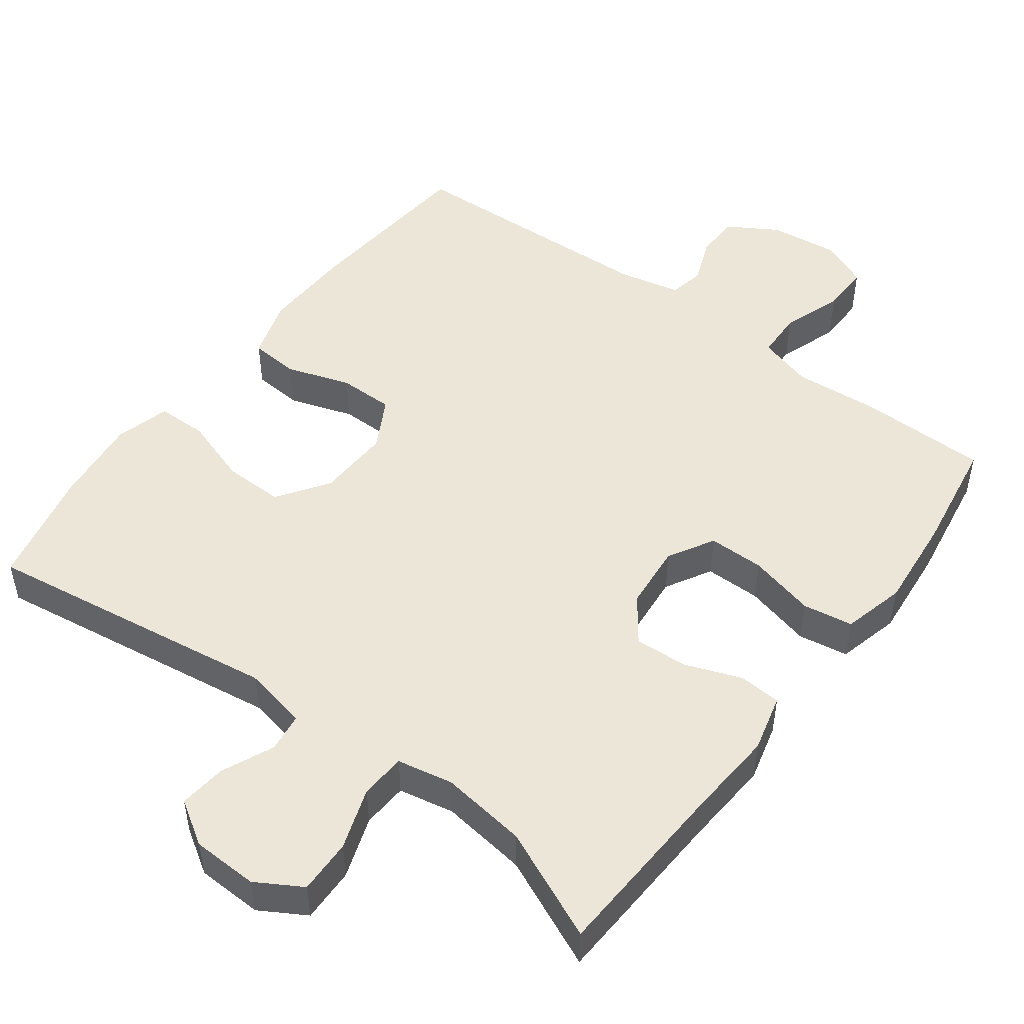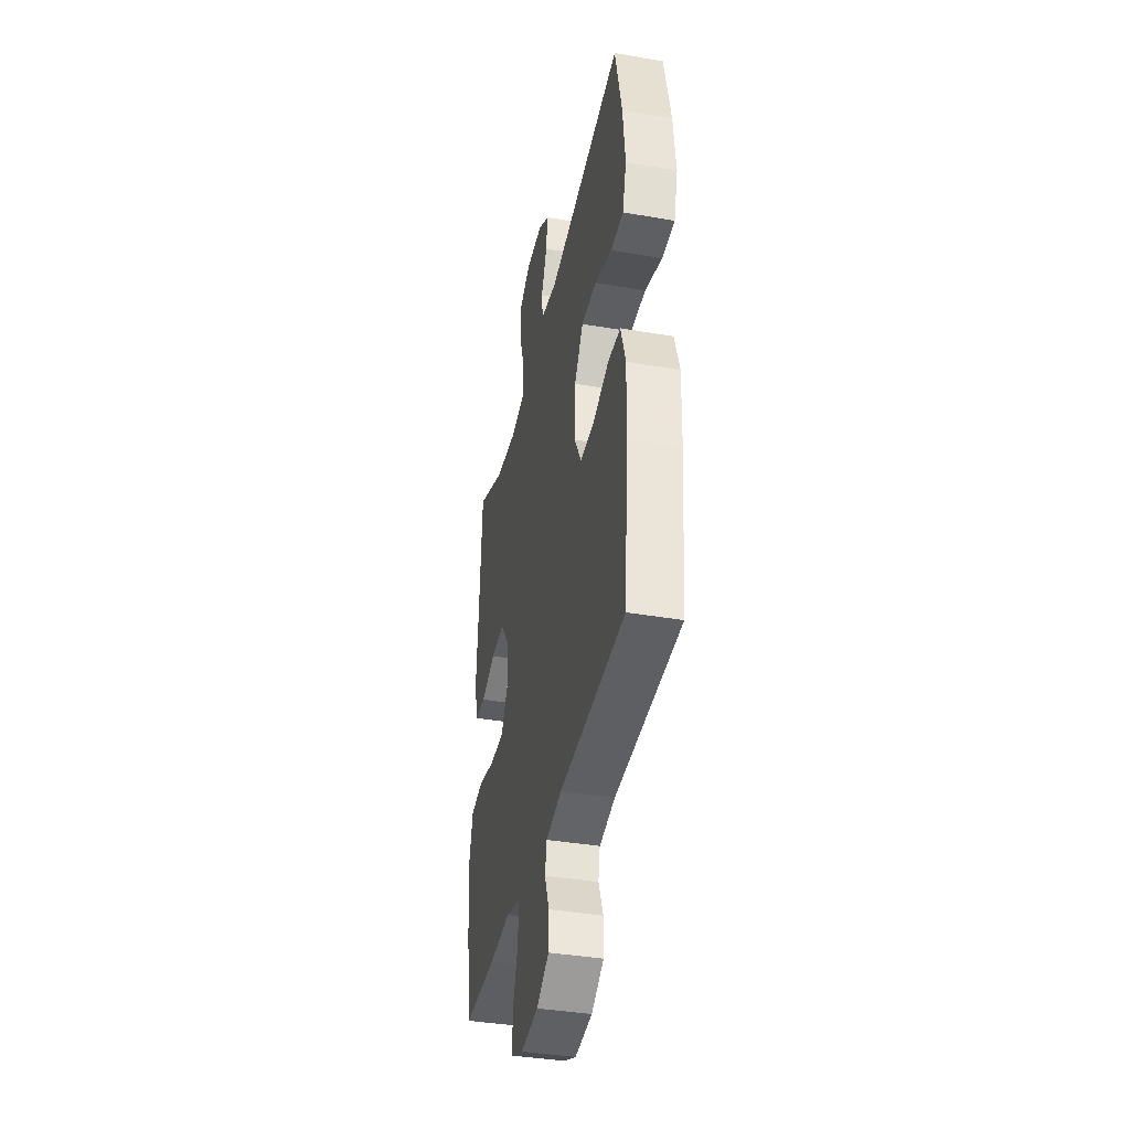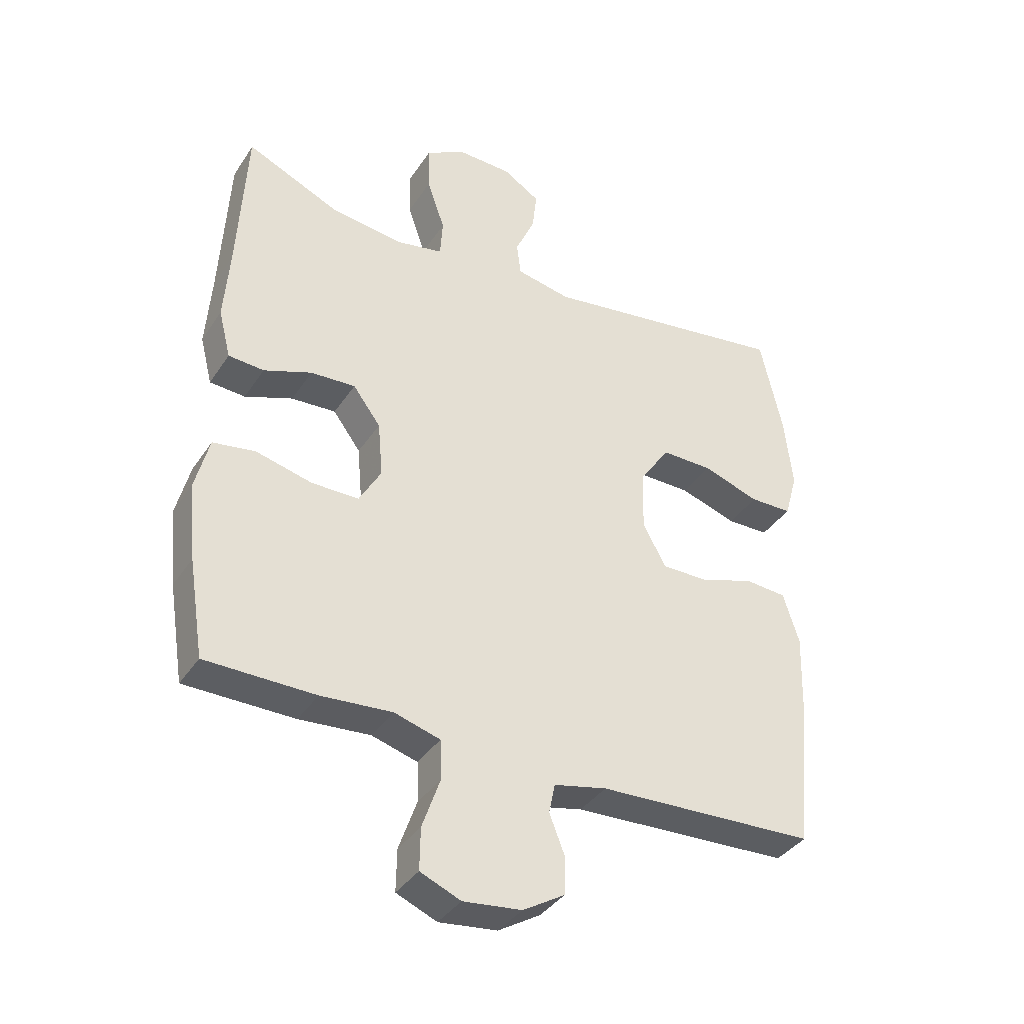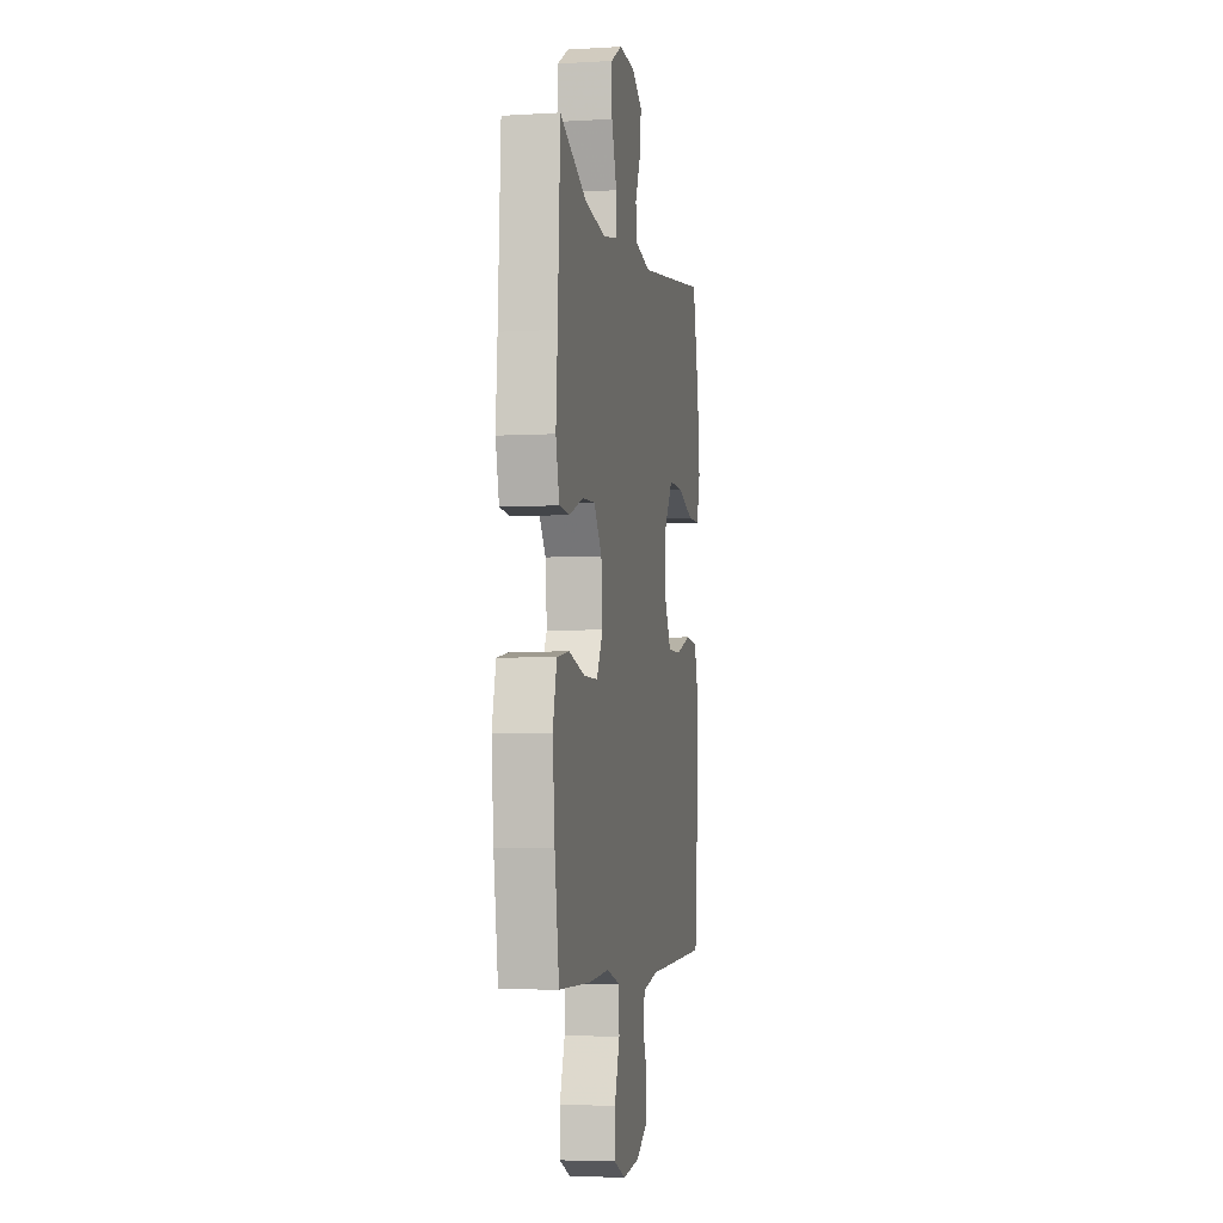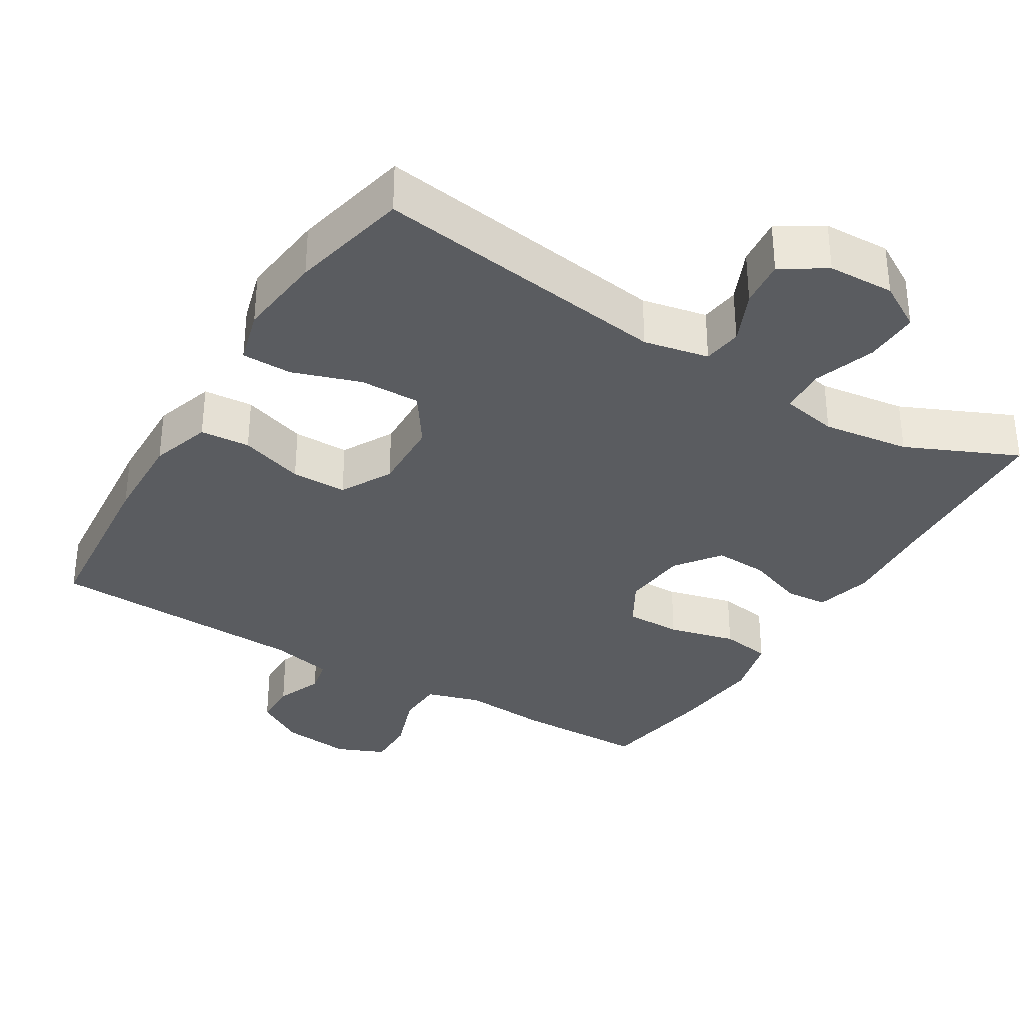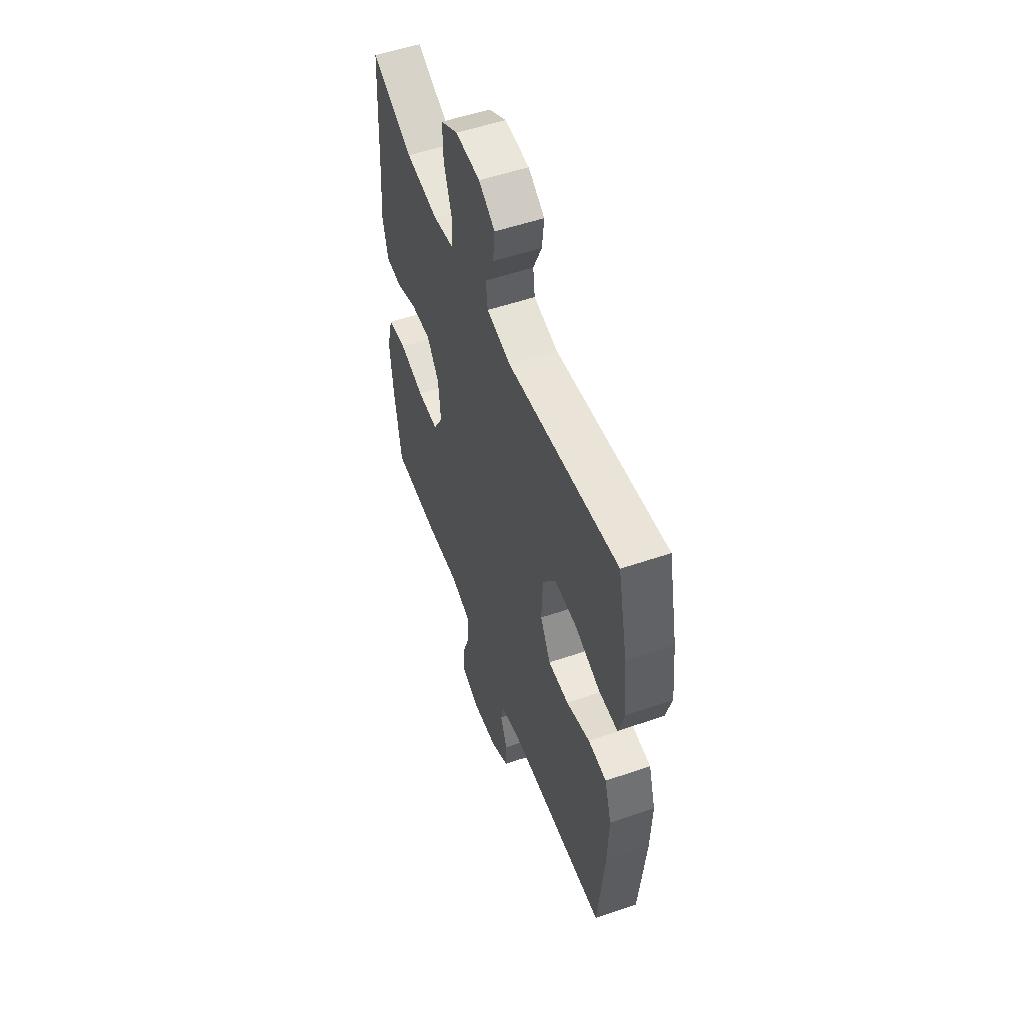
<metadata>
{"format":"obj","ext":"obj","renderer":"f3d","projection":"perspective","resolution":1024,"background":"white","views":[{"elev":49.5,"azim":36.7,"up":"+Y"},{"elev":-38.9,"azim":-102.2,"up":"+Z"},{"elev":-37.6,"azim":150.4,"up":"+Z"},{"elev":-4.7,"azim":100.6,"up":"+Z"},{"elev":-33.9,"azim":-31.3,"up":"+Y"},{"elev":54.0,"azim":-110.0,"up":"+Z"}]}
</metadata>
<code>
v -0.5 0.07 0.5
v -0.092 0.07 0.441
v -0.003 0.07 0.459
v 0.004 0.07 0.513
v -0.028 0.07 0.585
v -0.035 0.07 0.65
v 0.025 0.07 0.688
v 0.116 0.07 0.691
v 0.179 0.07 0.654
v 0.177 0.07 0.579
v 0.148 0.07 0.494
v 0.152 0.07 0.431
v 0.229 0.07 0.416
v 0.348 0.07 0.432
v 0.5 0.07 0.5
v 0.514 0.07 0.245
v 0.523 0.07 0.124
v 0.503 0.07 0.045
v 0.445 0.07 0.041
v 0.367 0.07 0.07
v 0.294 0.07 0.074
v 0.249 0.07 0.013
v 0.241 0.07 -0.077
v 0.277 0.07 -0.14
v 0.354 0.07 -0.14
v 0.446 0.07 -0.117
v 0.515 0.07 -0.128
v 0.537 0.07 -0.214
v 0.525 0.07 -0.342
v 0.5 0.07 -0.5
v 0.321 0.07 -0.502
v 0.205 0.07 -0.493
v 0.13 0.07 -0.515
v 0.128 0.07 -0.58
v 0.157 0.07 -0.663
v 0.158 0.07 -0.731
v 0.092 0.07 -0.759
v -0.003 0.07 -0.748
v -0.071 0.07 -0.707
v -0.072 0.07 -0.646
v -0.047 0.07 -0.582
v -0.057 0.07 -0.534
v -0.143 0.07 -0.515
v -0.5 0.07 -0.5
v -0.523 0.07 -0.253
v -0.527 0.07 -0.126
v -0.501 0.07 -0.043
v -0.433 0.07 -0.038
v -0.345 0.07 -0.067
v -0.269 0.07 -0.067
v -0.231 0.07 0.003
v -0.235 0.07 0.104
v -0.283 0.07 0.174
v -0.366 0.07 0.173
v -0.459 0.07 0.142
v -0.528 0.07 0.143
v -0.549 0.07 0.218
v -0.536 0.07 0.337
v -0.5 0 0.5
v -0.092 0 0.441
v -0.003 0 0.459
v 0.004 0 0.513
v -0.028 0 0.585
v -0.035 0 0.65
v 0.025 0 0.688
v 0.116 0 0.691
v 0.179 0 0.654
v 0.177 0 0.579
v 0.148 0 0.494
v 0.152 0 0.431
v 0.229 0 0.416
v 0.348 0 0.432
v 0.5 0 0.5
v 0.514 0 0.245
v 0.523 0 0.124
v 0.503 0 0.045
v 0.445 0 0.041
v 0.367 0 0.07
v 0.294 0 0.074
v 0.249 0 0.013
v 0.241 0 -0.077
v 0.277 0 -0.14
v 0.354 0 -0.14
v 0.446 0 -0.117
v 0.515 0 -0.128
v 0.537 0 -0.214
v 0.525 0 -0.342
v 0.5 0 -0.5
v 0.321 0 -0.502
v 0.205 0 -0.493
v 0.13 0 -0.515
v 0.128 0 -0.58
v 0.157 0 -0.663
v 0.158 0 -0.731
v 0.092 0 -0.759
v -0.003 0 -0.748
v -0.071 0 -0.707
v -0.072 0 -0.646
v -0.047 0 -0.582
v -0.057 0 -0.534
v -0.143 0 -0.515
v -0.5 0 -0.5
v -0.523 0 -0.253
v -0.527 0 -0.126
v -0.501 0 -0.043
v -0.433 0 -0.038
v -0.345 0 -0.067
v -0.269 0 -0.067
v -0.231 0 0.003
v -0.235 0 0.104
v -0.283 0 0.174
v -0.366 0 0.173
v -0.459 0 0.142
v -0.528 0 0.143
v -0.549 0 0.218
v -0.536 0 0.337
f 57 58 1 2
f 54 55 56 57
f 53 54 57 2
f 52 53 2 3
f 51 52 3
f 46 47 48 49
f 46 49 50
f 43 44 45 46
f 42 43 46 50
f 38 39 40 41
f 38 41 42
f 37 38 42
f 34 35 36 37
f 33 34 37 42
f 32 33 42 50
f 25 26 27 28
f 24 25 28 29
f 17 18 19 20
f 16 17 20 21
f 14 15 16 21
f 13 14 21 22
f 8 9 10 11
f 8 11 12
f 7 8 12
f 4 5 6 7
f 4 7 12
f 3 4 12
f 51 3 12 13
f 24 29 30 31
f 23 24 31 32
f 51 13 22 23
f 23 32 50 51
f 60 59 116 115
f 115 114 113 112
f 60 115 112 111
f 61 60 111 110
f 61 110 109
f 107 106 105 104
f 108 107 104
f 104 103 102 101
f 108 104 101 100
f 99 98 97 96
f 100 99 96
f 100 96 95
f 95 94 93 92
f 100 95 92 91
f 108 100 91 90
f 86 85 84 83
f 87 86 83 82
f 78 77 76 75
f 79 78 75 74
f 79 74 73 72
f 80 79 72 71
f 69 68 67 66
f 70 69 66
f 70 66 65
f 65 64 63 62
f 70 65 62
f 70 62 61
f 71 70 61 109
f 89 88 87 82
f 90 89 82 81
f 81 80 71 109
f 109 108 90 81
f 1 59 60 2
f 2 60 61 3
f 3 61 62 4
f 4 62 63 5
f 5 63 64 6
f 6 64 65 7
f 7 65 66 8
f 8 66 67 9
f 9 67 68 10
f 10 68 69 11
f 11 69 70 12
f 12 70 71 13
f 13 71 72 14
f 14 72 73 15
f 15 73 74 16
f 16 74 75 17
f 17 75 76 18
f 18 76 77 19
f 19 77 78 20
f 20 78 79 21
f 21 79 80 22
f 22 80 81 23
f 23 81 82 24
f 24 82 83 25
f 25 83 84 26
f 26 84 85 27
f 27 85 86 28
f 28 86 87 29
f 29 87 88 30
f 30 88 89 31
f 31 89 90 32
f 32 90 91 33
f 33 91 92 34
f 34 92 93 35
f 35 93 94 36
f 36 94 95 37
f 37 95 96 38
f 38 96 97 39
f 39 97 98 40
f 40 98 99 41
f 41 99 100 42
f 42 100 101 43
f 43 101 102 44
f 44 102 103 45
f 45 103 104 46
f 46 104 105 47
f 47 105 106 48
f 48 106 107 49
f 49 107 108 50
f 50 108 109 51
f 51 109 110 52
f 52 110 111 53
f 53 111 112 54
f 54 112 113 55
f 55 113 114 56
f 56 114 115 57
f 57 115 116 58
f 58 116 59 1

</code>
